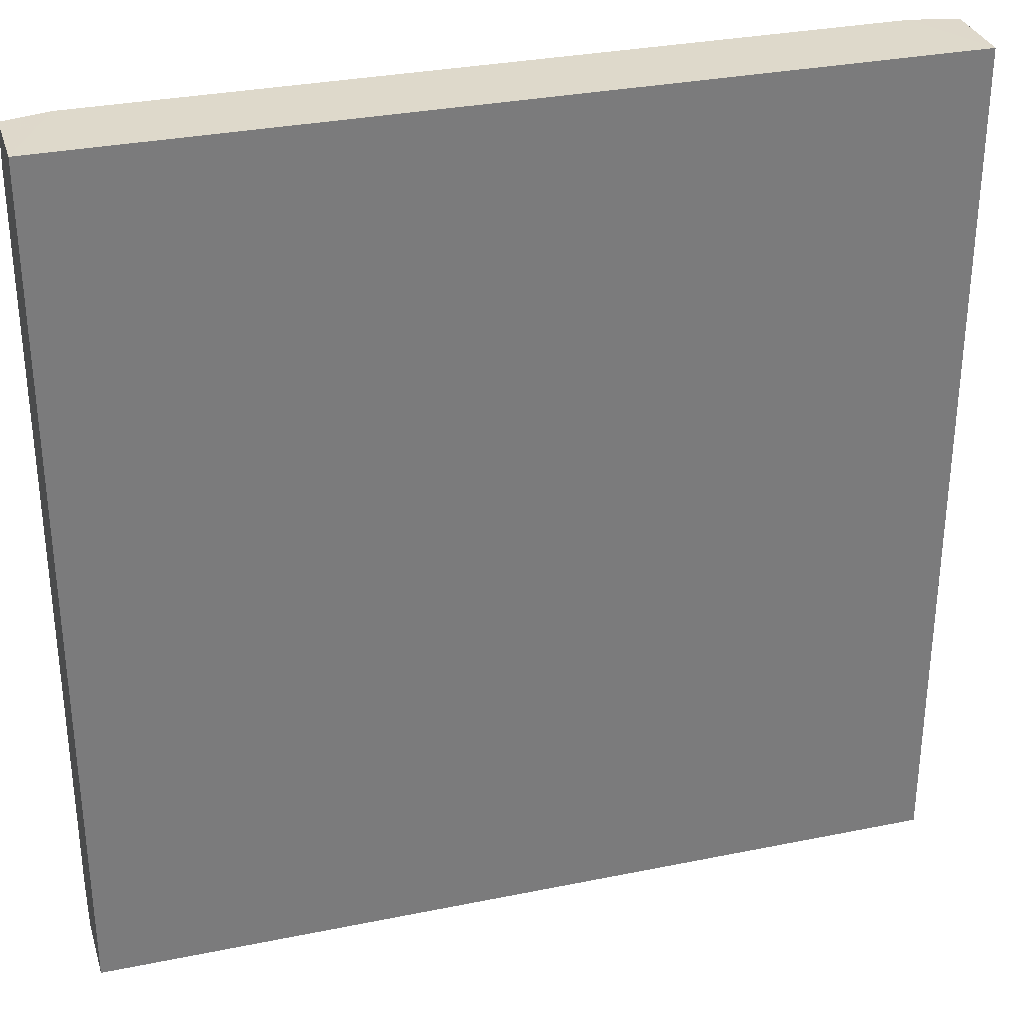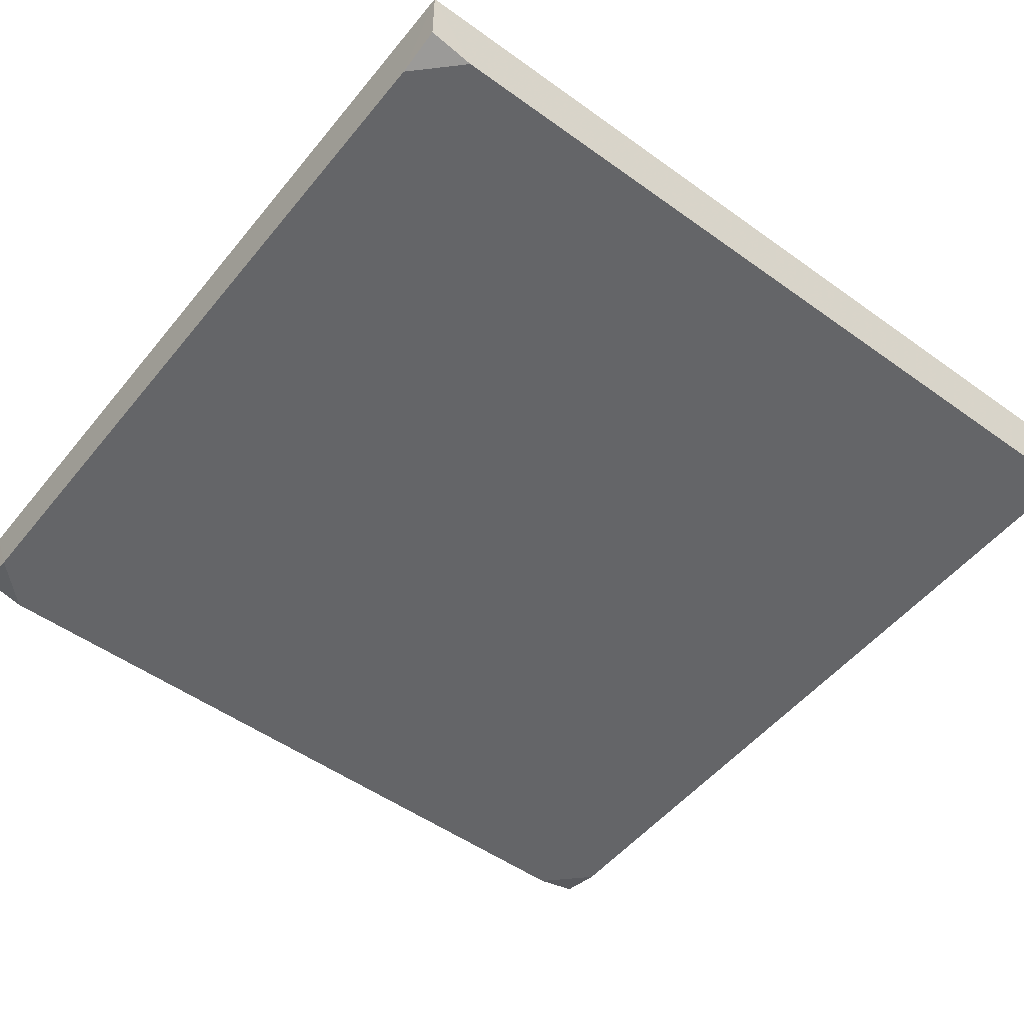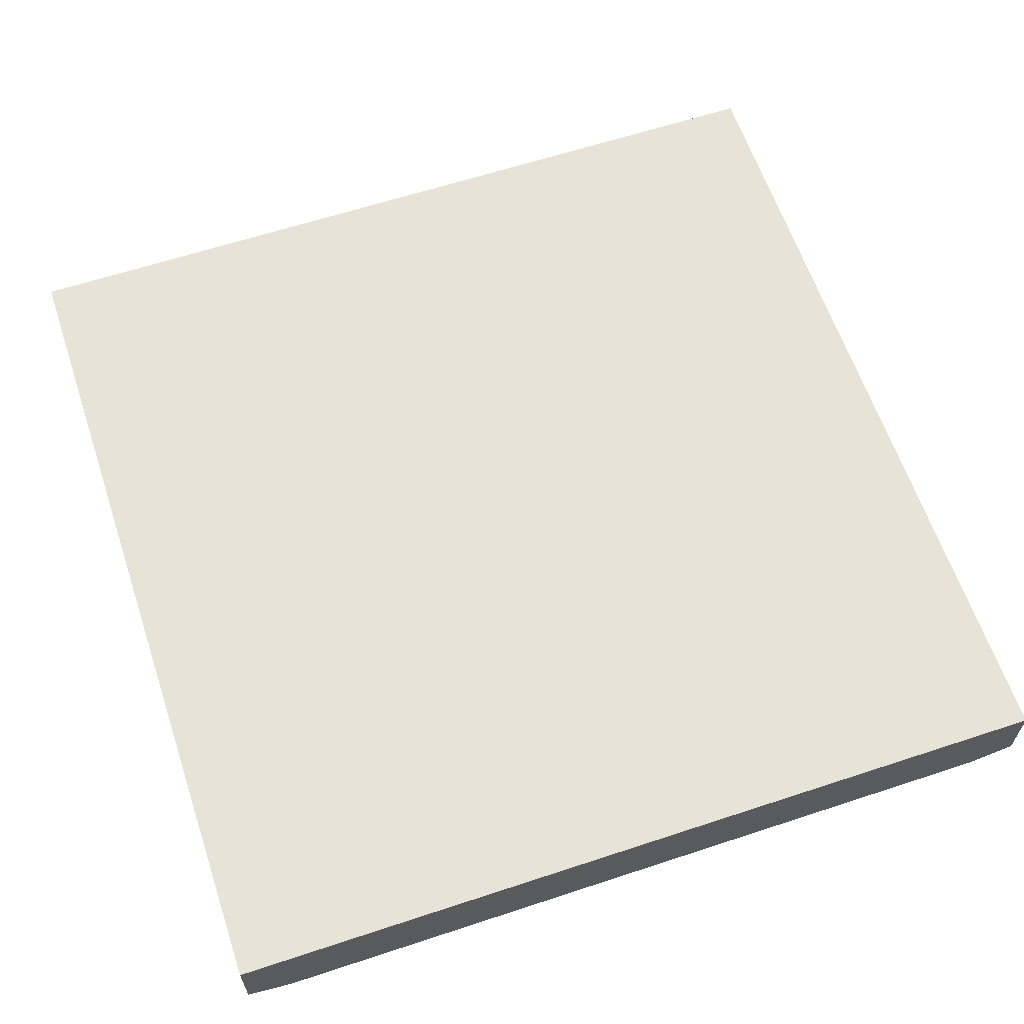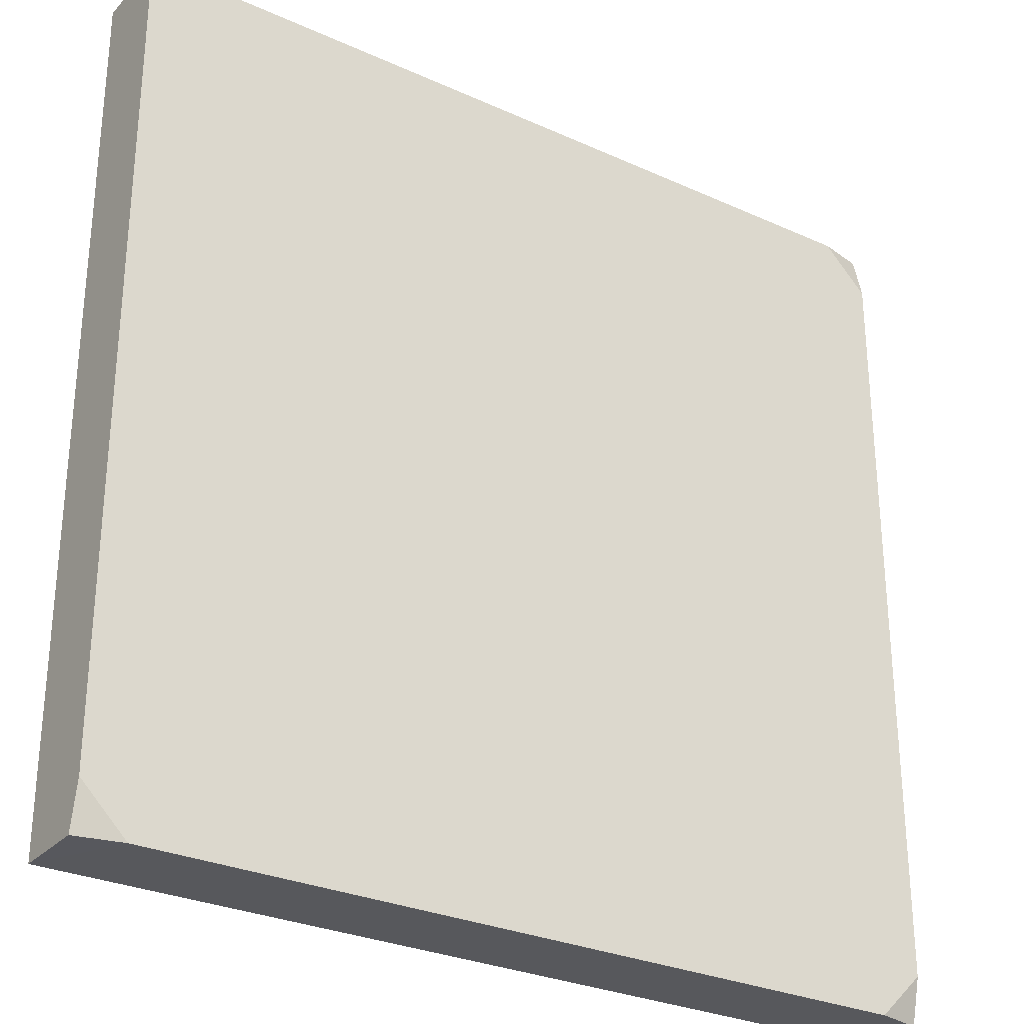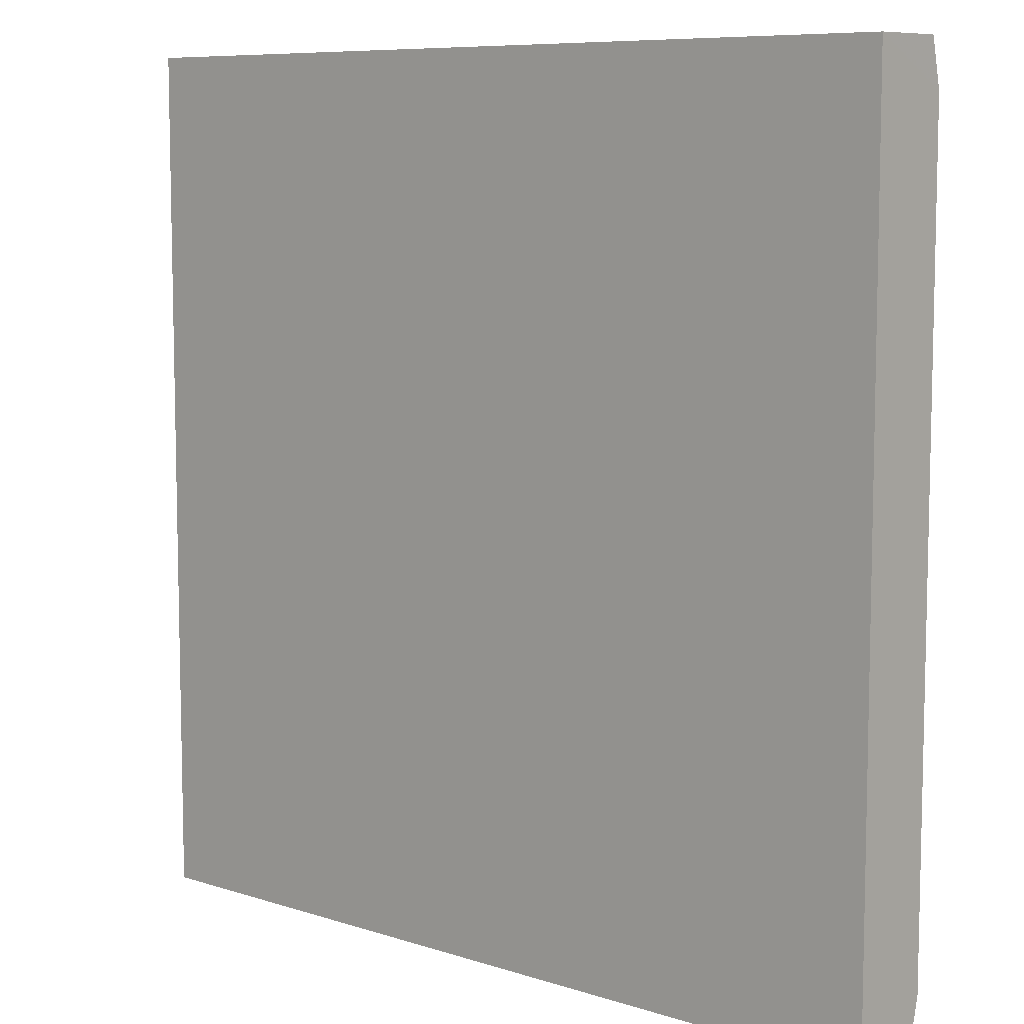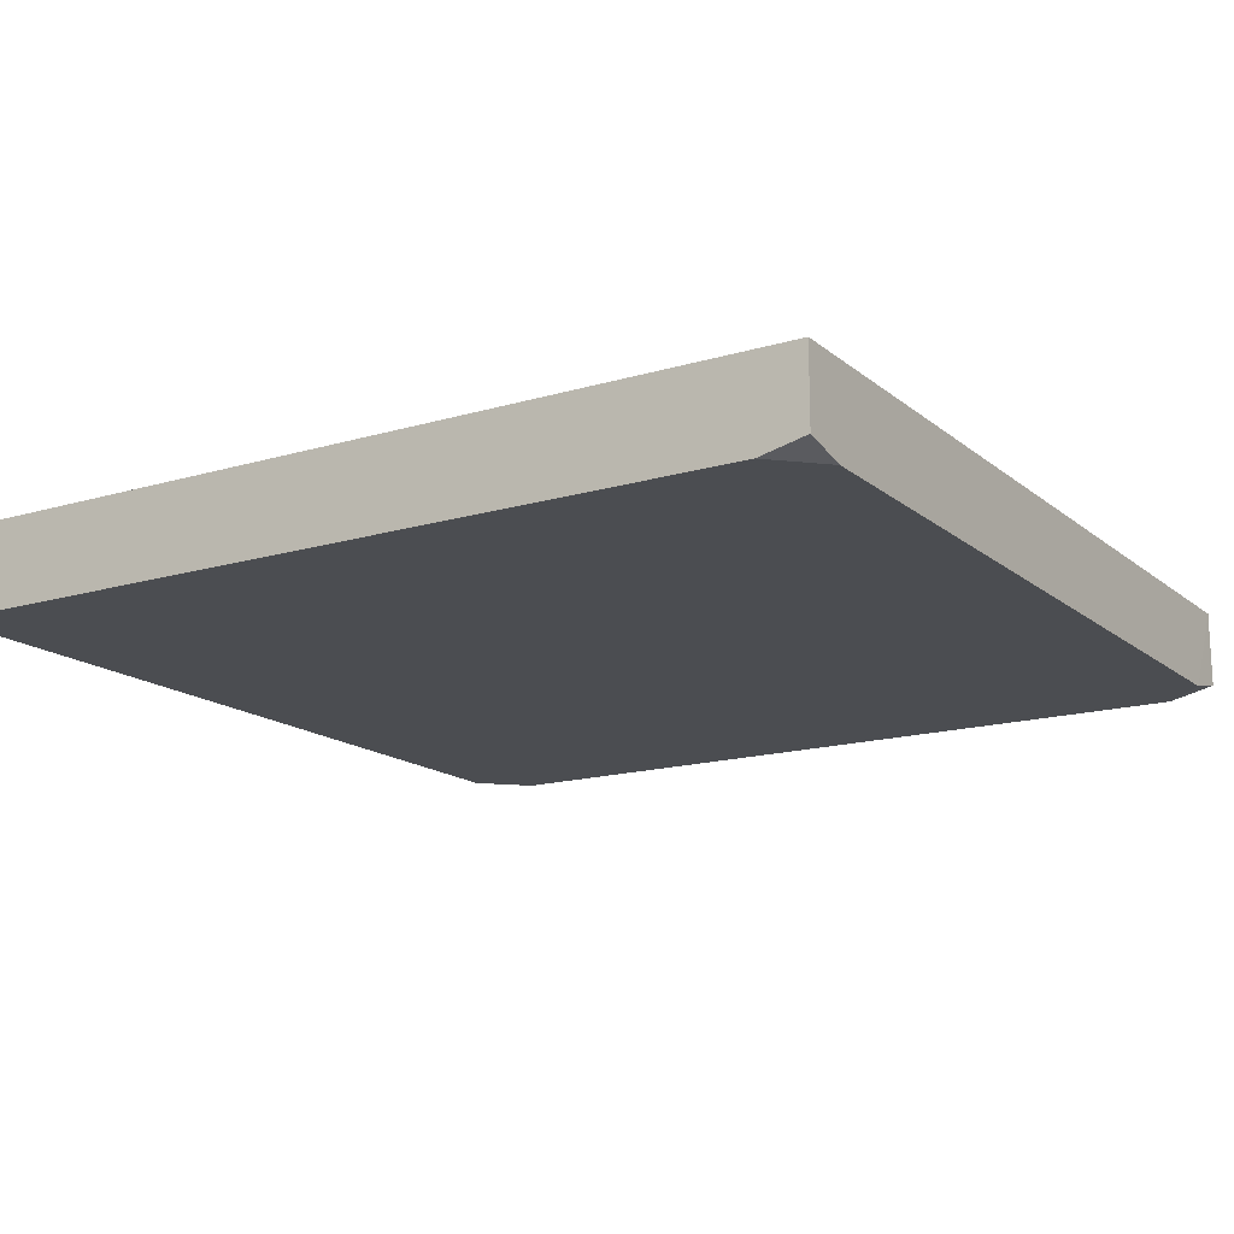
<metadata>
{"format":"obj","ext":"obj","renderer":"f3d","projection":"perspective","resolution":1024,"background":"white","views":[{"elev":31.5,"azim":-16.1,"up":"+Y"},{"elev":-51.6,"azim":-37.9,"up":"+Z"},{"elev":62.3,"azim":-18.5,"up":"+Z"},{"elev":-29.0,"azim":146.1,"up":"+Y"},{"elev":8.2,"azim":41.6,"up":"+Y"},{"elev":-15.8,"azim":31.9,"up":"+Z"}]}
</metadata>
<code>
v 0.8972 0.8972 0.3587
v 0.8972 -0.8972 0.3587
v 0.898 -0.8032 0.1824
v -0.898 0.8032 0.1824
v -0.8972 -0.8972 0.3587
v 0.8032 0.898 0.1824
v -0.8972 0.8972 0.3587
v 0.8032 -0.898 0.1824
v 0.898 0.8032 0.1824
v -0.8032 0.898 0.1824
v 0.8976 -0.8976 0.2042
v -0.8032 -0.898 0.1824
v 0.8976 0.8976 0.2042
v -0.8976 0.8976 0.2042
v -0.898 -0.8032 0.1824
v -0.8976 -0.8976 0.2042
f 5 2 1
f 6 3 4
f 7 5 1
f 8 2 5
f 9 3 6
f 9 1 2
f 9 2 3
f 10 6 4
f 10 7 1
f 10 1 6
f 11 8 3
f 11 3 2
f 11 2 8
f 12 8 5
f 12 4 3
f 12 3 8
f 13 9 6
f 13 6 1
f 13 1 9
f 14 10 4
f 14 4 7
f 14 7 10
f 15 4 12
f 15 7 4
f 15 5 7
f 16 15 12
f 16 12 5
f 16 5 15

</code>
